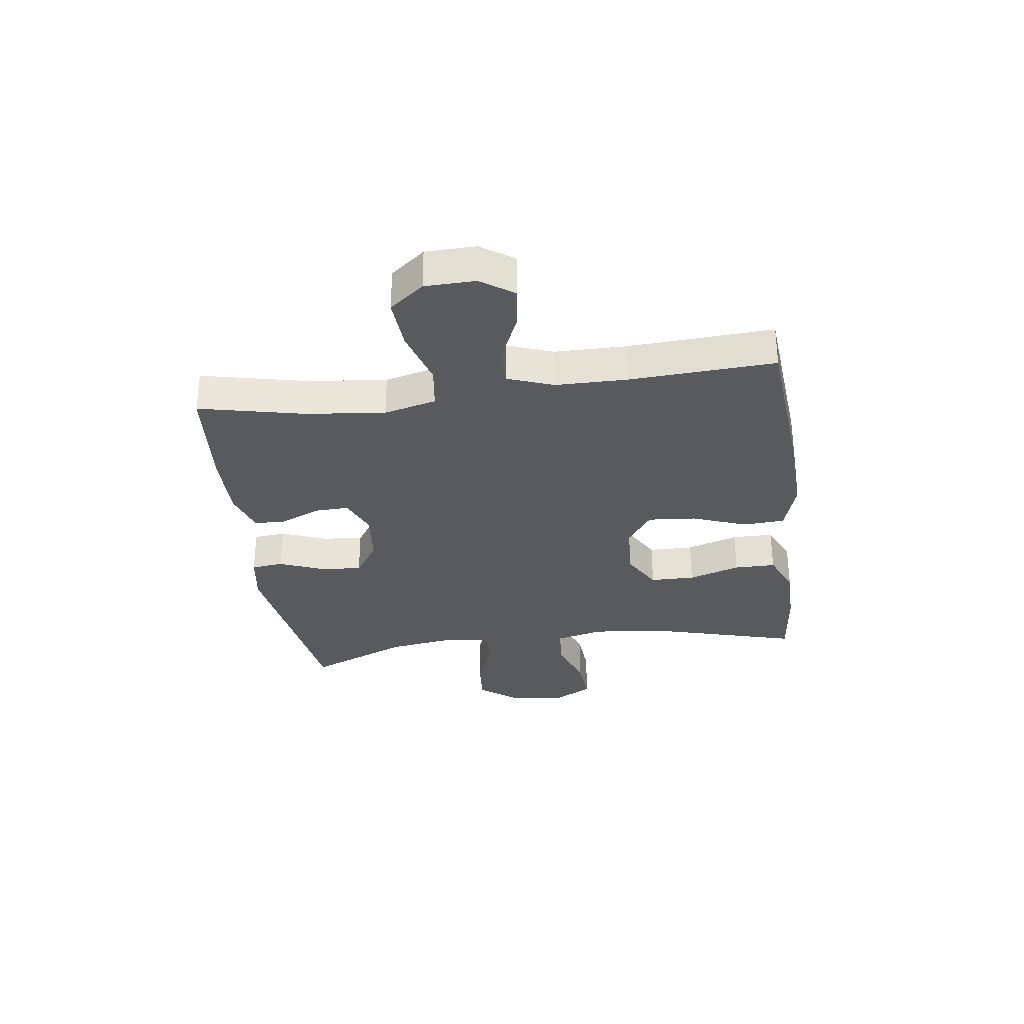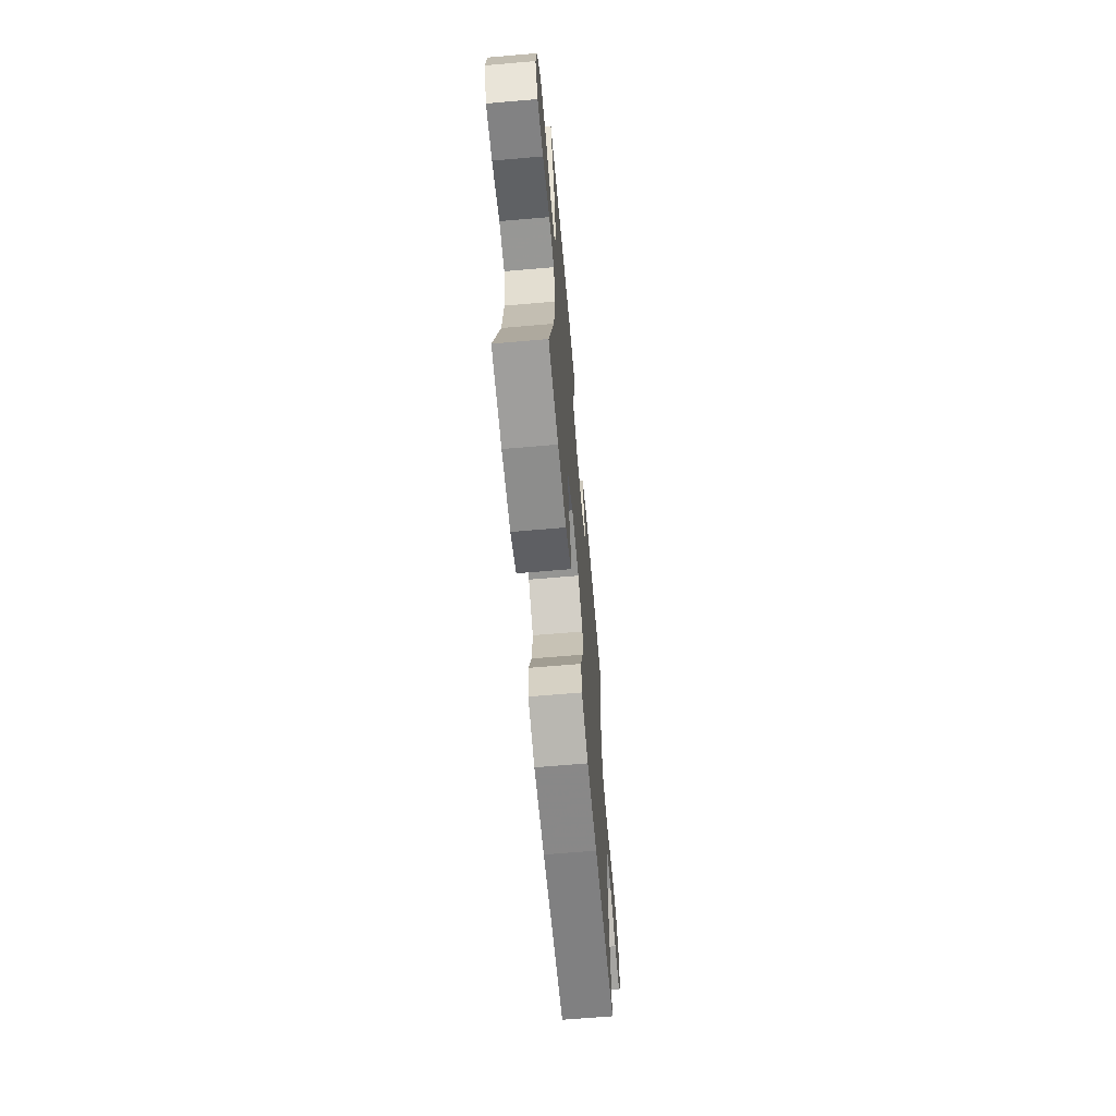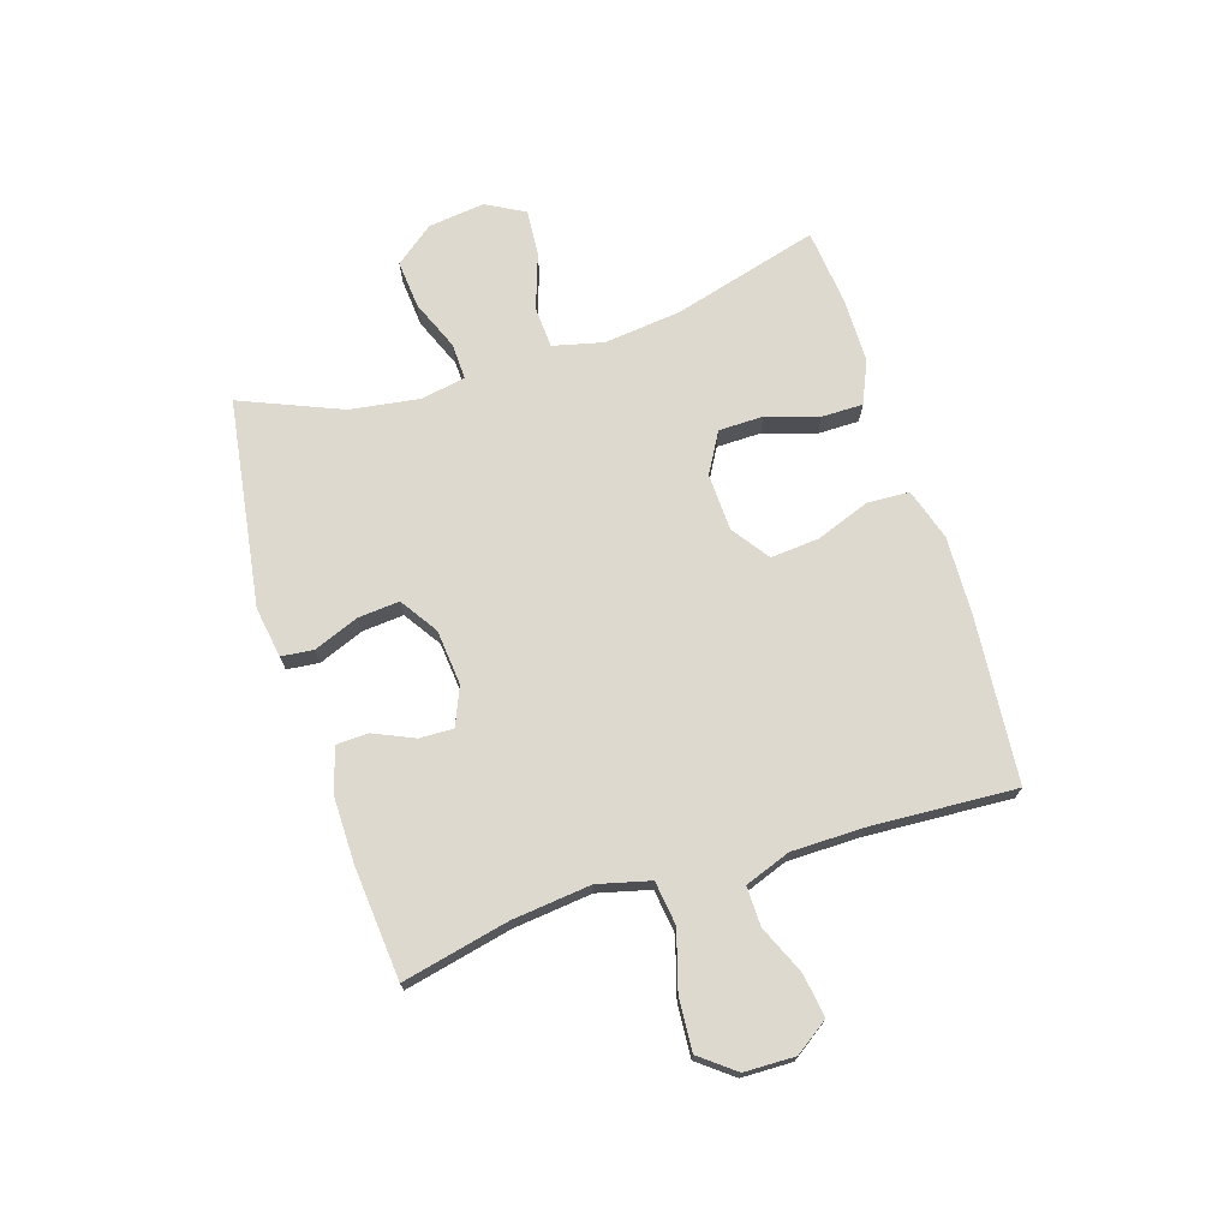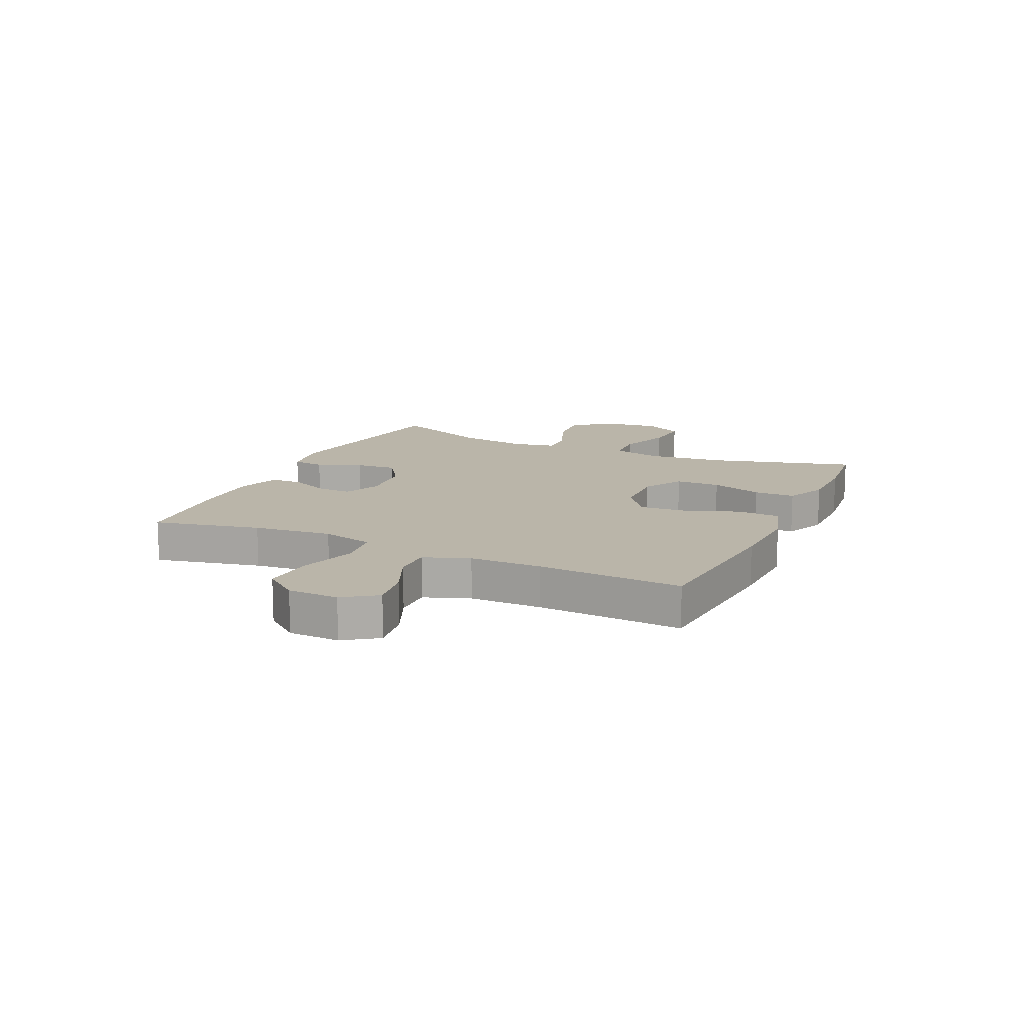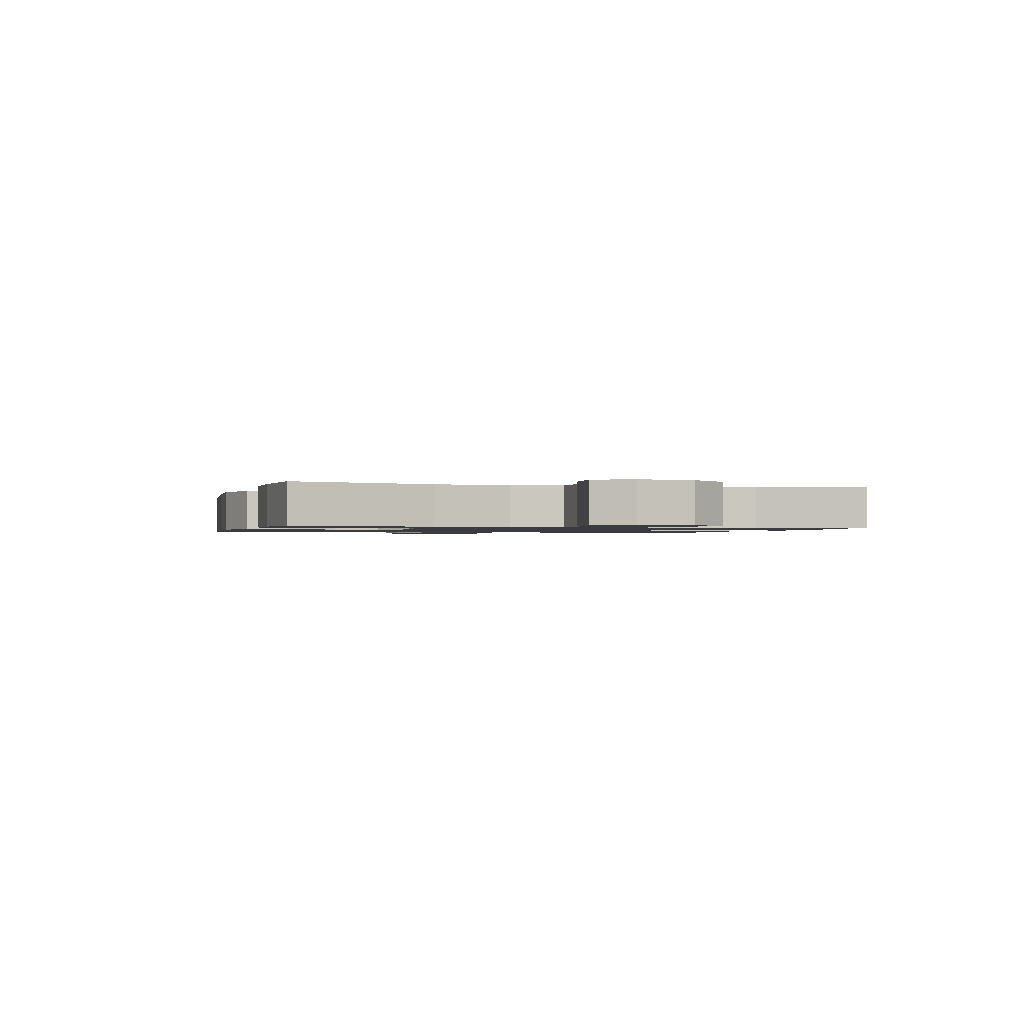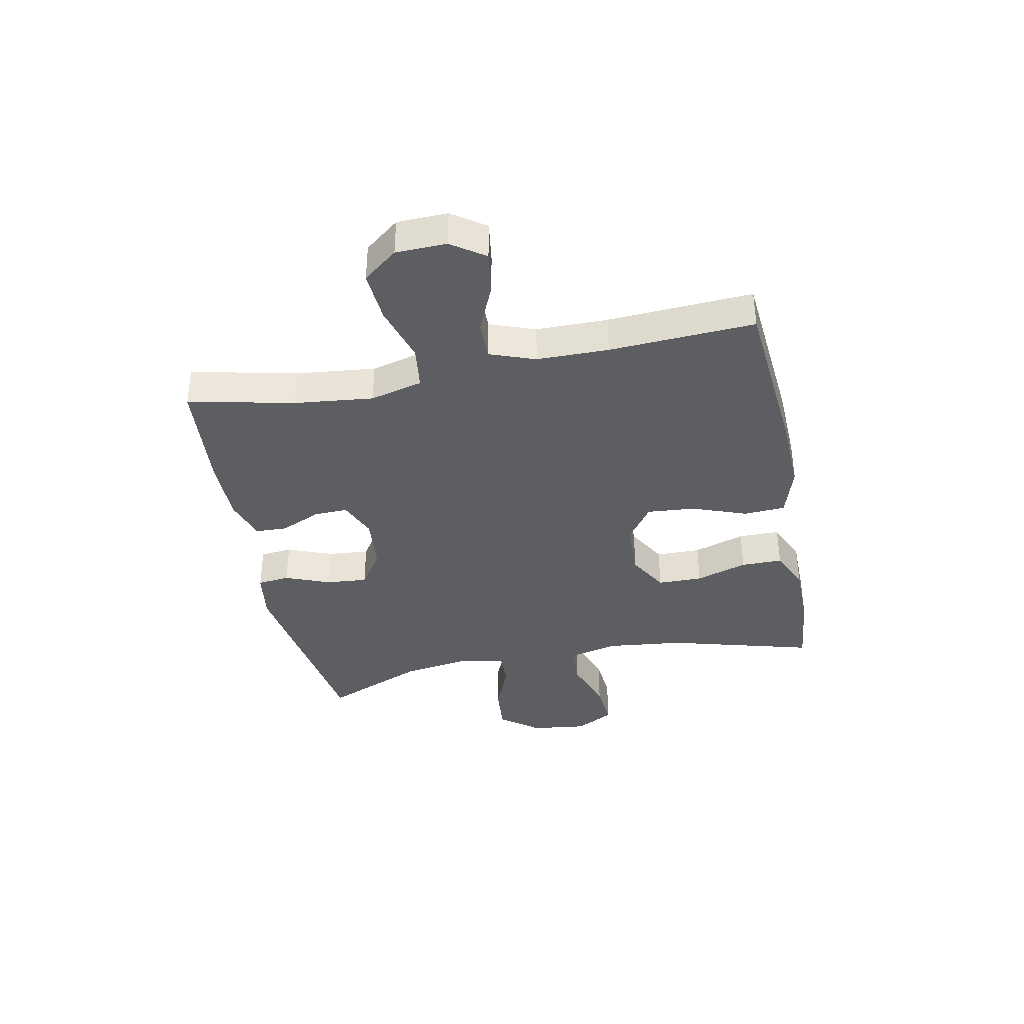
<metadata>
{"format":"obj","ext":"obj","renderer":"f3d","projection":"perspective","resolution":1024,"background":"white","views":[{"elev":-31.5,"azim":97.7,"up":"+Y"},{"elev":-65.0,"azim":-85.0,"up":"+Z"},{"elev":71.7,"azim":72.4,"up":"+Y"},{"elev":13.7,"azim":114.7,"up":"+Y"},{"elev":-1.2,"azim":-105.2,"up":"+Y"},{"elev":-37.6,"azim":101.4,"up":"+Y"}]}
</metadata>
<code>
v 0.5 0.07 -0.5
v 0.214 0.07 -0.525
v 0.077 0.07 -0.53
v -0.013 0.07 -0.502
v -0.017 0.07 -0.429
v 0.018 0.07 -0.335
v 0.025 0.07 -0.251
v -0.04 0.07 -0.205
v -0.139 0.07 -0.201
v -0.209 0.07 -0.241
v -0.21 0.07 -0.319
v -0.181 0.07 -0.409
v -0.181 0.07 -0.481
v -0.254 0.07 -0.513
v -0.367 0.07 -0.514
v -0.5 0.07 -0.5
v -0.43 0.07 -0.246
v -0.415 0.07 -0.112
v -0.436 0.07 -0.025
v -0.508 0.07 -0.021
v -0.604 0.07 -0.054
v -0.685 0.07 -0.06
v -0.721 0.07 0.007
v -0.709 0.07 0.105
v -0.657 0.07 0.172
v -0.574 0.07 0.165
v -0.486 0.07 0.129
v -0.424 0.07 0.127
v -0.409 0.07 0.203
v -0.427 0.07 0.325
v -0.5 0.07 0.5
v -0.14 0.07 0.554
v -0.052 0.07 0.54
v -0.046 0.07 0.484
v -0.077 0.07 0.406
v -0.083 0.07 0.334
v -0.018 0.07 0.291
v 0.078 0.07 0.282
v 0.144 0.07 0.31
v 0.142 0.07 0.369
v 0.111 0.07 0.439
v 0.113 0.07 0.494
v 0.188 0.07 0.518
v 0.305 0.07 0.517
v 0.5 0.07 0.5
v 0.459 0.07 0.315
v 0.444 0.07 0.178
v 0.467 0.07 0.087
v 0.543 0.07 0.077
v 0.644 0.07 0.107
v 0.734 0.07 0.113
v 0.781 0.07 0.053
v 0.783 0.07 -0.035
v 0.743 0.07 -0.093
v 0.669 0.07 -0.082
v 0.584 0.07 -0.045
v 0.516 0.07 -0.044
v 0.487 0.07 -0.123
v 0.486 0.07 -0.248
v 0.5 0 -0.5
v 0.214 0 -0.525
v 0.077 0 -0.53
v -0.013 0 -0.502
v -0.017 0 -0.429
v 0.018 0 -0.335
v 0.025 0 -0.251
v -0.04 0 -0.205
v -0.139 0 -0.201
v -0.209 0 -0.241
v -0.21 0 -0.319
v -0.181 0 -0.409
v -0.181 0 -0.481
v -0.254 0 -0.513
v -0.367 0 -0.514
v -0.5 0 -0.5
v -0.43 0 -0.246
v -0.415 0 -0.112
v -0.436 0 -0.025
v -0.508 0 -0.021
v -0.604 0 -0.054
v -0.685 0 -0.06
v -0.721 0 0.007
v -0.709 0 0.105
v -0.657 0 0.172
v -0.574 0 0.165
v -0.486 0 0.129
v -0.424 0 0.127
v -0.409 0 0.203
v -0.427 0 0.325
v -0.5 0 0.5
v -0.14 0 0.554
v -0.052 0 0.54
v -0.046 0 0.484
v -0.077 0 0.406
v -0.083 0 0.334
v -0.018 0 0.291
v 0.078 0 0.282
v 0.144 0 0.31
v 0.142 0 0.369
v 0.111 0 0.439
v 0.113 0 0.494
v 0.188 0 0.518
v 0.305 0 0.517
v 0.5 0 0.5
v 0.459 0 0.315
v 0.444 0 0.178
v 0.467 0 0.087
v 0.543 0 0.077
v 0.644 0 0.107
v 0.734 0 0.113
v 0.781 0 0.053
v 0.783 0 -0.035
v 0.743 0 -0.093
v 0.669 0 -0.082
v 0.584 0 -0.045
v 0.516 0 -0.044
v 0.487 0 -0.123
v 0.486 0 -0.248
f 53 54 55 56
f 53 56 57
f 52 53 57
f 49 50 51 52
f 49 52 57
f 48 49 57 58
f 43 44 45 46
f 43 46 47
f 40 41 42 43
f 39 40 43 47
f 38 39 47 48
f 32 33 34 35
f 30 31 32 35
f 29 30 35 36
f 28 29 36 37
f 24 25 26 27
f 24 27 28
f 23 24 28
f 20 21 22 23
f 19 20 23 28
f 18 19 28 37
f 14 15 16 17
f 11 12 13 14
f 10 11 14 17
f 9 10 17 18
f 3 4 5 6
f 3 6 7
f 59 1 2 3
f 59 3 7
f 58 59 7 8
f 37 38 48 58
f 18 37 58
f 8 9 18 58
f 115 114 113 112
f 116 115 112
f 116 112 111
f 111 110 109 108
f 116 111 108
f 117 116 108 107
f 105 104 103 102
f 106 105 102
f 102 101 100 99
f 106 102 99 98
f 107 106 98 97
f 94 93 92 91
f 94 91 90 89
f 95 94 89 88
f 96 95 88 87
f 86 85 84 83
f 87 86 83
f 87 83 82
f 82 81 80 79
f 87 82 79 78
f 96 87 78 77
f 76 75 74 73
f 73 72 71 70
f 76 73 70 69
f 77 76 69 68
f 65 64 63 62
f 66 65 62
f 62 61 60 118
f 66 62 118
f 67 66 118 117
f 117 107 97 96
f 117 96 77
f 117 77 68 67
f 1 60 61 2
f 2 61 62 3
f 3 62 63 4
f 4 63 64 5
f 5 64 65 6
f 6 65 66 7
f 7 66 67 8
f 8 67 68 9
f 9 68 69 10
f 10 69 70 11
f 11 70 71 12
f 12 71 72 13
f 13 72 73 14
f 14 73 74 15
f 15 74 75 16
f 16 75 76 17
f 17 76 77 18
f 18 77 78 19
f 19 78 79 20
f 20 79 80 21
f 21 80 81 22
f 22 81 82 23
f 23 82 83 24
f 24 83 84 25
f 25 84 85 26
f 26 85 86 27
f 27 86 87 28
f 28 87 88 29
f 29 88 89 30
f 30 89 90 31
f 31 90 91 32
f 32 91 92 33
f 33 92 93 34
f 34 93 94 35
f 35 94 95 36
f 36 95 96 37
f 37 96 97 38
f 38 97 98 39
f 39 98 99 40
f 40 99 100 41
f 41 100 101 42
f 42 101 102 43
f 43 102 103 44
f 44 103 104 45
f 45 104 105 46
f 46 105 106 47
f 47 106 107 48
f 48 107 108 49
f 49 108 109 50
f 50 109 110 51
f 51 110 111 52
f 52 111 112 53
f 53 112 113 54
f 54 113 114 55
f 55 114 115 56
f 56 115 116 57
f 57 116 117 58
f 58 117 118 59
f 59 118 60 1

</code>
